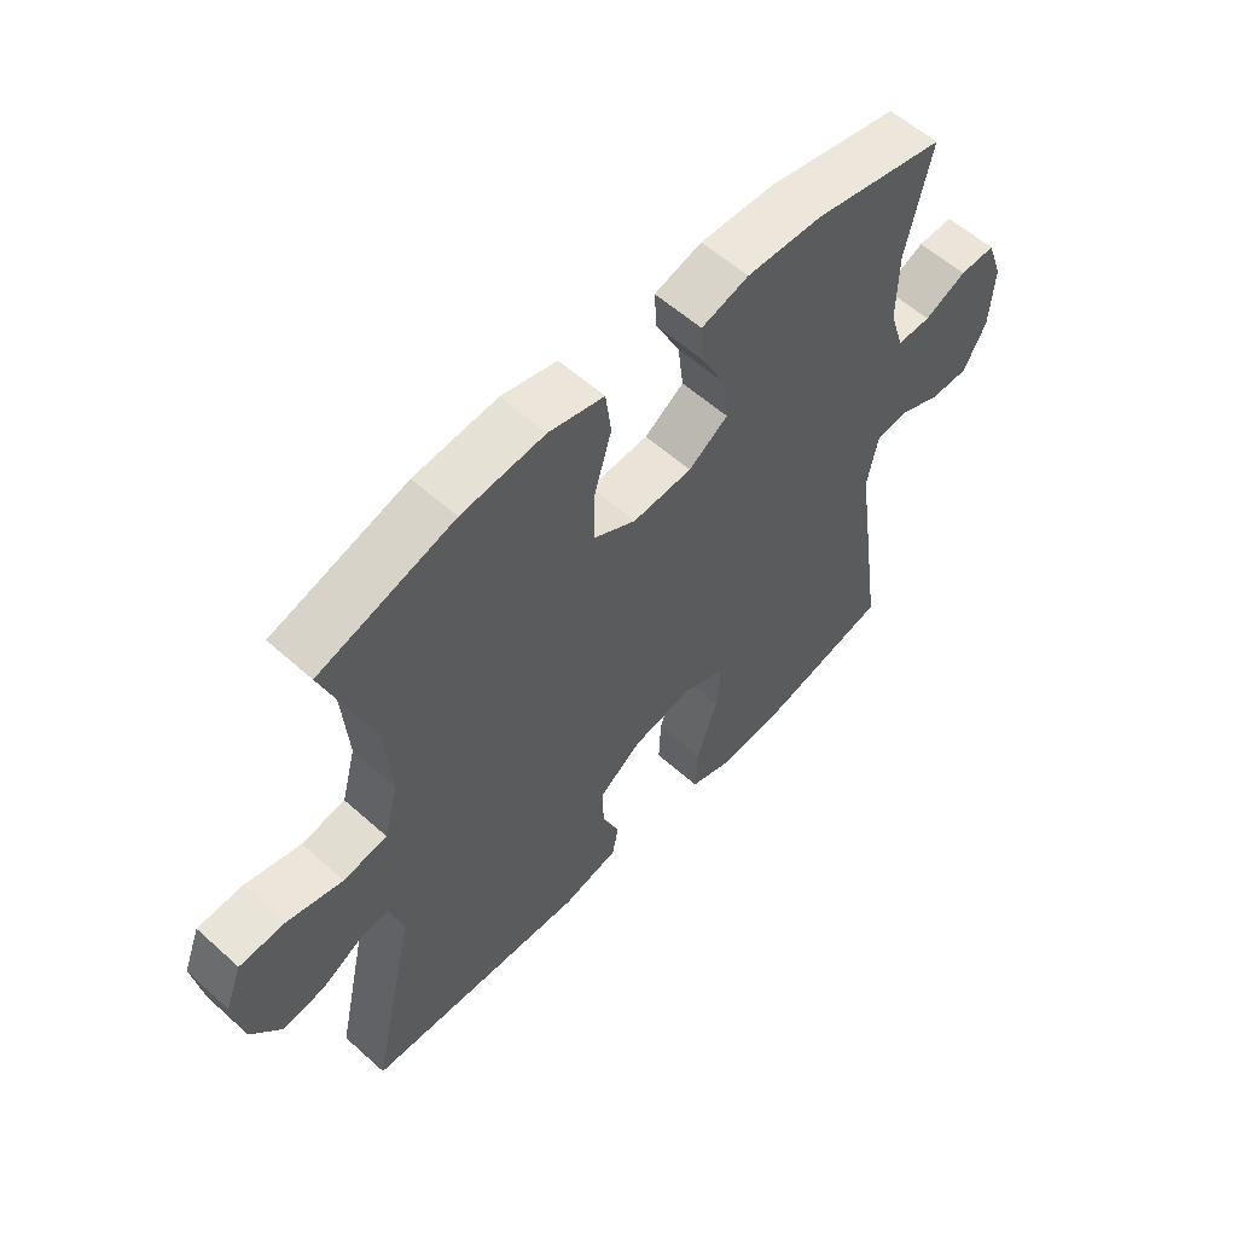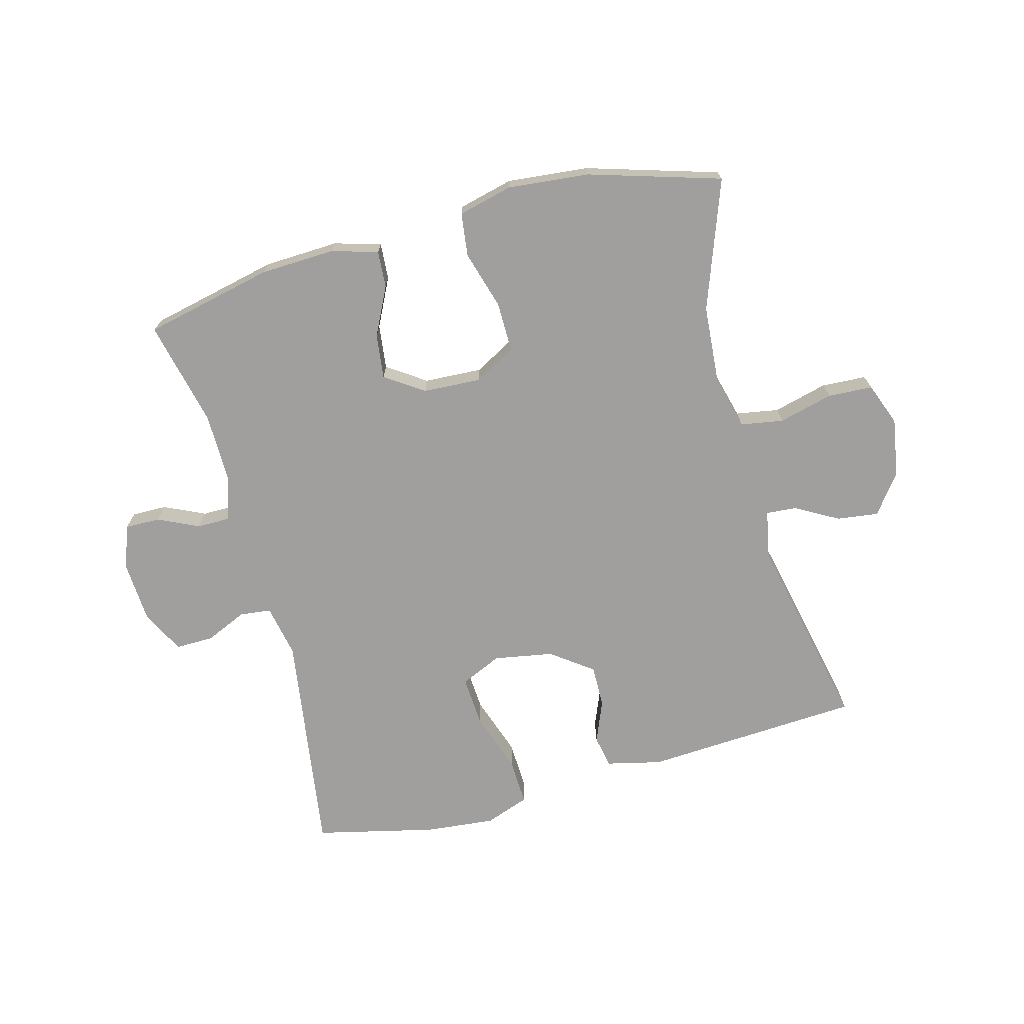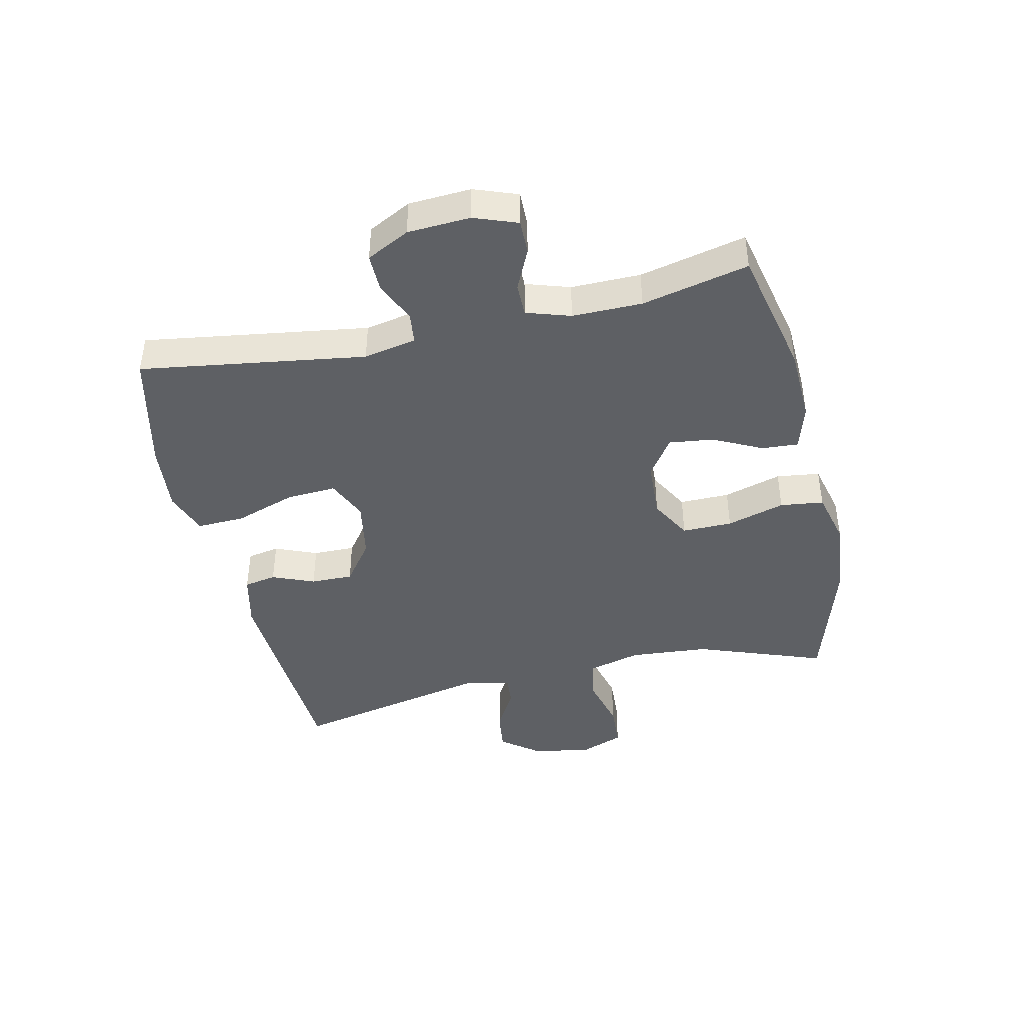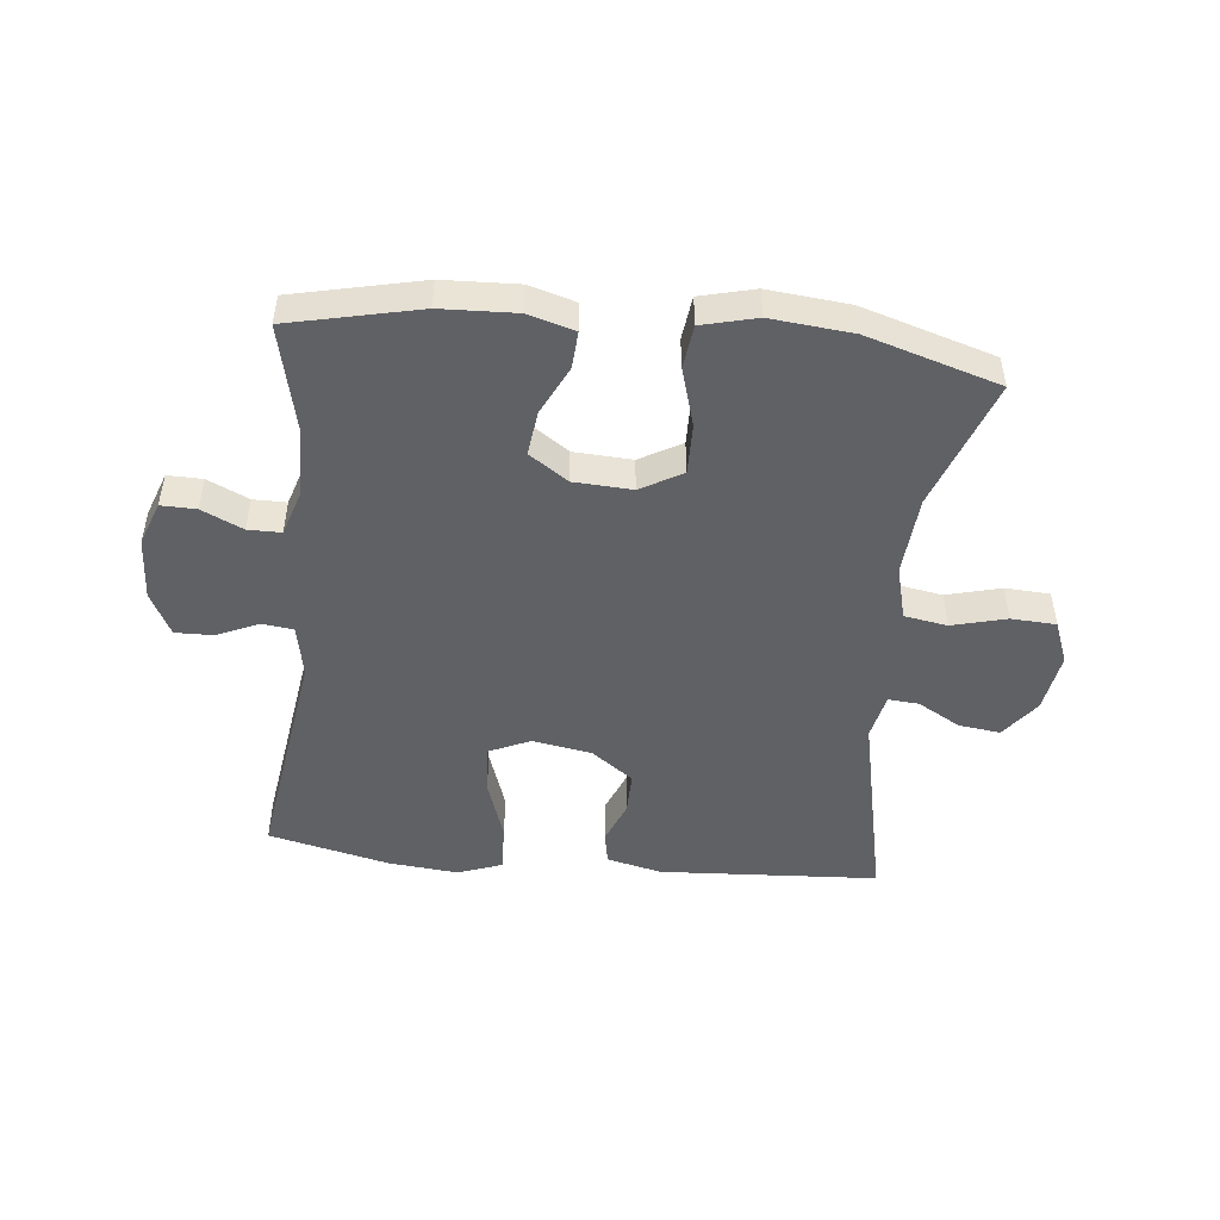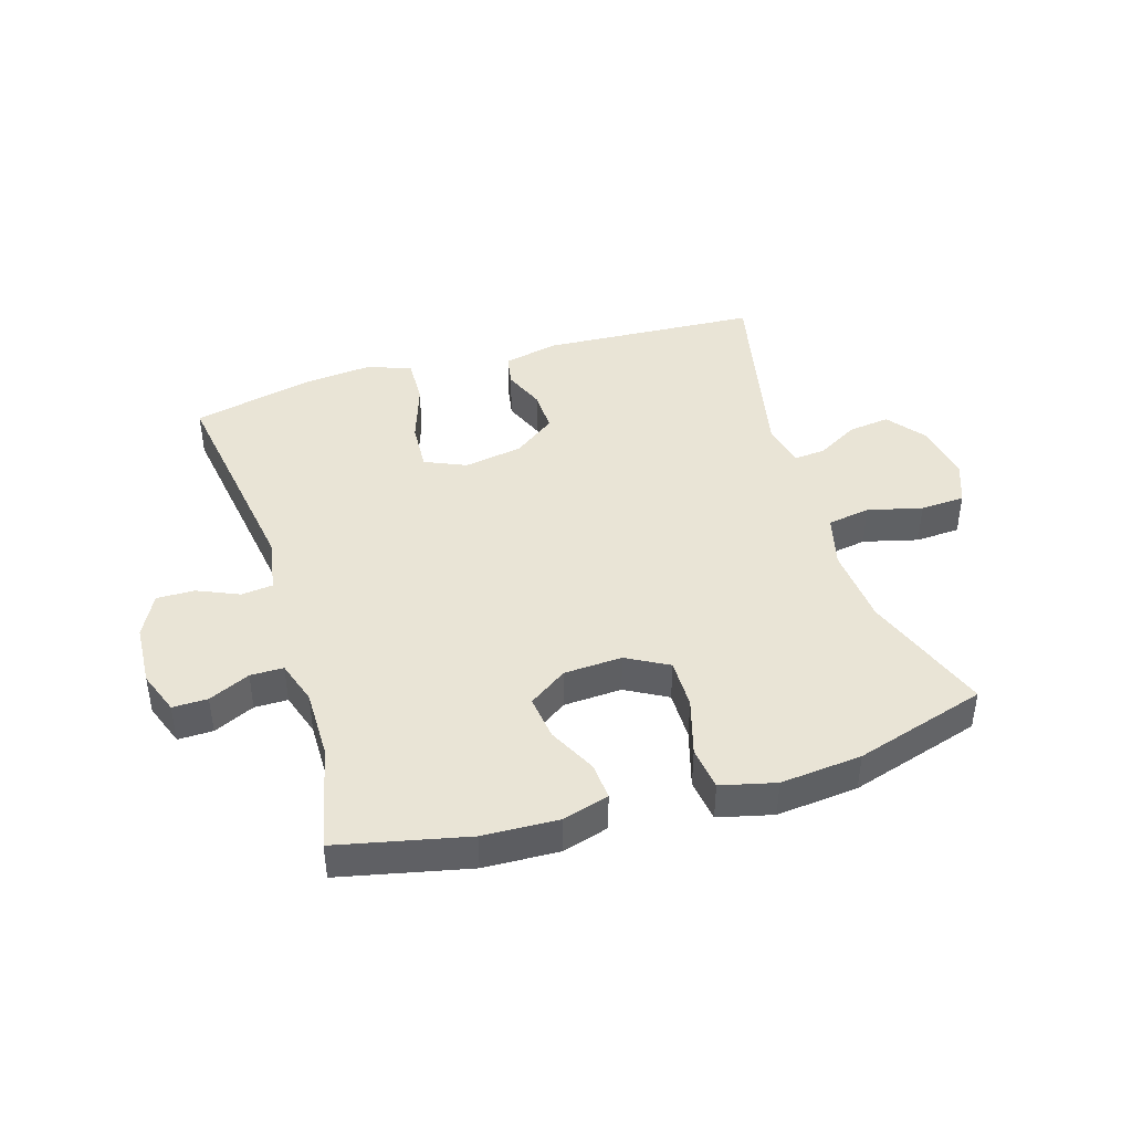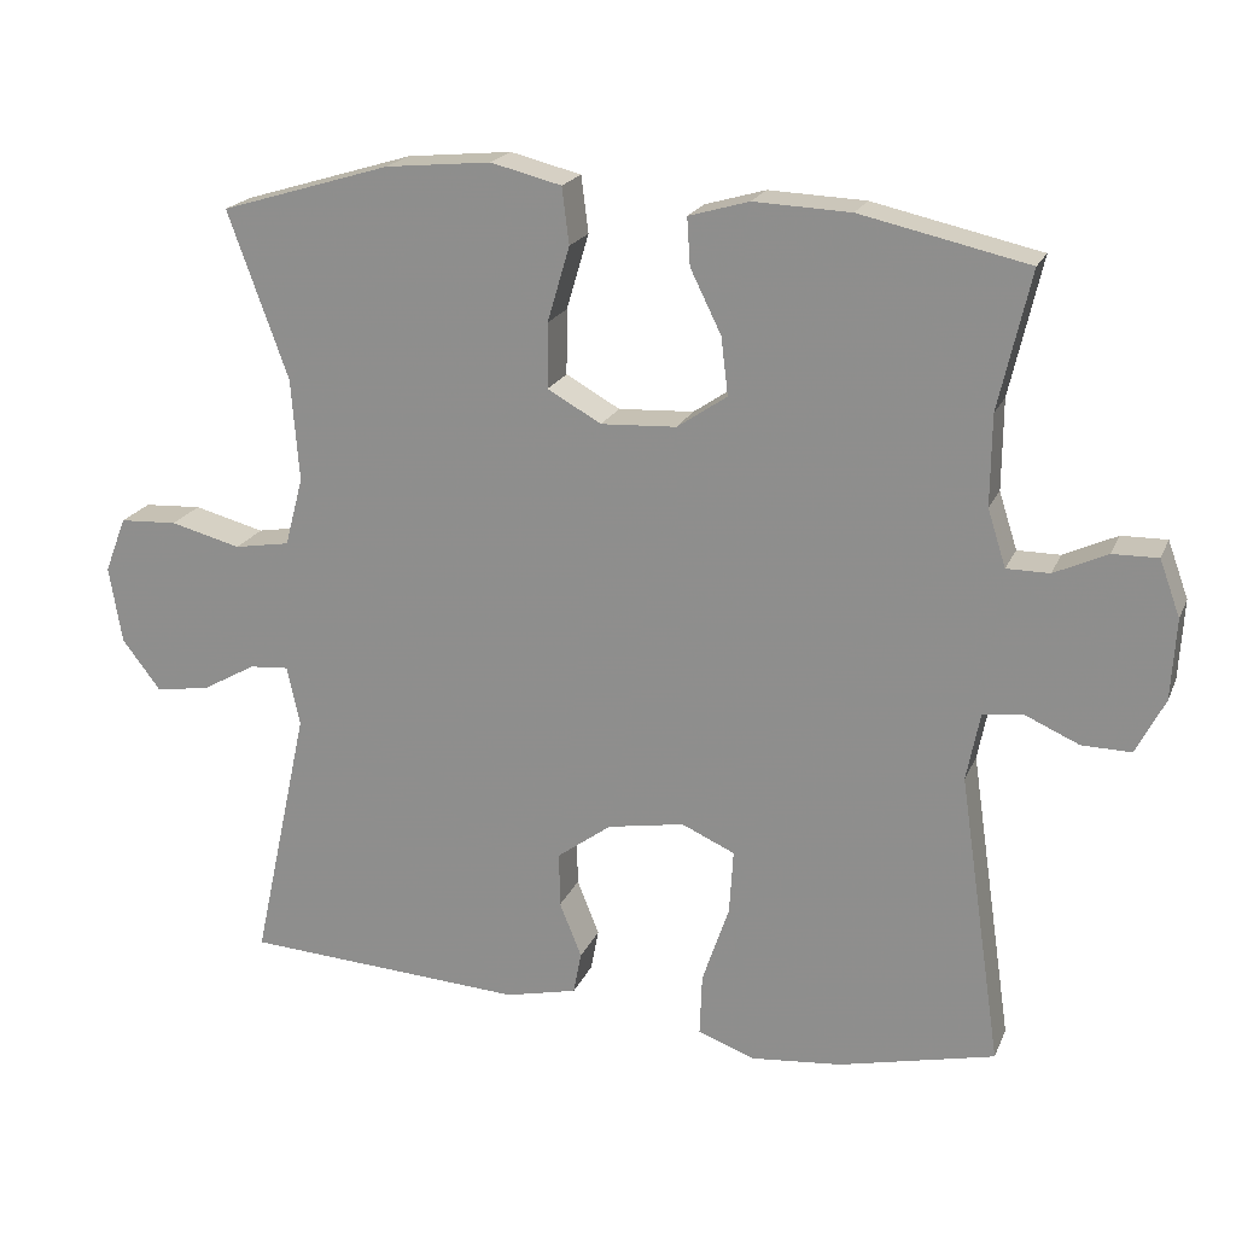
<metadata>
{"format":"obj","ext":"obj","renderer":"f3d","projection":"perspective","resolution":1024,"background":"white","views":[{"elev":57.5,"azim":133.0,"up":"+Z"},{"elev":-71.4,"azim":15.0,"up":"+Y"},{"elev":-42.8,"azim":-77.4,"up":"+Y"},{"elev":-48.8,"azim":-5.9,"up":"+Y"},{"elev":42.5,"azim":-17.1,"up":"+Y"},{"elev":20.1,"azim":-161.7,"up":"+Z"}]}
</metadata>
<code>
v -0.5 0.07 0.5
v -0.289 0.07 0.547
v -0.167 0.07 0.552
v -0.091 0.07 0.53
v -0.095 0.07 0.47
v -0.134 0.07 0.391
v -0.143 0.07 0.318
v -0.08 0.07 0.275
v 0.015 0.07 0.27
v 0.083 0.07 0.308
v 0.082 0.07 0.39
v 0.054 0.07 0.485
v 0.063 0.07 0.556
v 0.152 0.07 0.578
v 0.285 0.07 0.565
v 0.5 0.07 0.5
v 0.424 0.07 0.29
v 0.414 0.07 0.161
v 0.437 0.07 0.074
v 0.507 0.07 0.062
v 0.596 0.07 0.085
v 0.669 0.07 0.081
v 0.696 0.07 0.011
v 0.68 0.07 -0.086
v 0.632 0.07 -0.149
v 0.564 0.07 -0.14
v 0.495 0.07 -0.101
v 0.445 0.07 -0.097
v 0.429 0.07 -0.172
v 0.5 0.07 -0.5
v 0.144 0.07 -0.521
v 0.054 0.07 -0.5
v 0.044 0.07 -0.447
v 0.072 0.07 -0.378
v 0.073 0.07 -0.309
v 0.005 0.07 -0.259
v -0.092 0.07 -0.242
v -0.159 0.07 -0.272
v -0.154 0.07 -0.353
v -0.12 0.07 -0.453
v -0.117 0.07 -0.531
v -0.189 0.07 -0.557
v -0.303 0.07 -0.546
v -0.5 0.07 -0.5
v -0.446 0.07 -0.132
v -0.463 0.07 -0.046
v -0.514 0.07 -0.04
v -0.582 0.07 -0.07
v -0.644 0.07 -0.071
v -0.68 0.07 -0.001
v -0.686 0.07 0.101
v -0.66 0.07 0.172
v -0.603 0.07 0.171
v -0.536 0.07 0.14
v -0.482 0.07 0.14
v -0.459 0.07 0.212
v -0.46 0.07 0.326
v -0.5 0 0.5
v -0.289 0 0.547
v -0.167 0 0.552
v -0.091 0 0.53
v -0.095 0 0.47
v -0.134 0 0.391
v -0.143 0 0.318
v -0.08 0 0.275
v 0.015 0 0.27
v 0.083 0 0.308
v 0.082 0 0.39
v 0.054 0 0.485
v 0.063 0 0.556
v 0.152 0 0.578
v 0.285 0 0.565
v 0.5 0 0.5
v 0.424 0 0.29
v 0.414 0 0.161
v 0.437 0 0.074
v 0.507 0 0.062
v 0.596 0 0.085
v 0.669 0 0.081
v 0.696 0 0.011
v 0.68 0 -0.086
v 0.632 0 -0.149
v 0.564 0 -0.14
v 0.495 0 -0.101
v 0.445 0 -0.097
v 0.429 0 -0.172
v 0.5 0 -0.5
v 0.144 0 -0.521
v 0.054 0 -0.5
v 0.044 0 -0.447
v 0.072 0 -0.378
v 0.073 0 -0.309
v 0.005 0 -0.259
v -0.092 0 -0.242
v -0.159 0 -0.272
v -0.154 0 -0.353
v -0.12 0 -0.453
v -0.117 0 -0.531
v -0.189 0 -0.557
v -0.303 0 -0.546
v -0.5 0 -0.5
v -0.446 0 -0.132
v -0.463 0 -0.046
v -0.514 0 -0.04
v -0.582 0 -0.07
v -0.644 0 -0.071
v -0.68 0 -0.001
v -0.686 0 0.101
v -0.66 0 0.172
v -0.603 0 0.171
v -0.536 0 0.14
v -0.482 0 0.14
v -0.459 0 0.212
v -0.46 0 0.326
f 51 52 53 54
f 51 54 55
f 50 51 55
f 47 48 49 50
f 46 47 50 55
f 45 46 55 56
f 43 44 45
f 39 40 41 42
f 38 39 42 43
f 31 32 33 34
f 29 30 31 34
f 28 29 34 35
f 24 25 26 27
f 24 27 28
f 23 24 28
f 20 21 22 23
f 19 20 23 28
f 18 19 28 35
f 14 15 16 17
f 11 12 13 14
f 10 11 14 17
f 9 10 17 18
f 3 4 5 6
f 3 6 7
f 57 1 2 3
f 57 3 7
f 56 57 7 8
f 38 43 45 56
f 37 38 56 8
f 36 37 8 9
f 9 18 35 36
f 111 110 109 108
f 112 111 108
f 112 108 107
f 107 106 105 104
f 112 107 104 103
f 113 112 103 102
f 102 101 100
f 99 98 97 96
f 100 99 96 95
f 91 90 89 88
f 91 88 87 86
f 92 91 86 85
f 84 83 82 81
f 85 84 81
f 85 81 80
f 80 79 78 77
f 85 80 77 76
f 92 85 76 75
f 74 73 72 71
f 71 70 69 68
f 74 71 68 67
f 75 74 67 66
f 63 62 61 60
f 64 63 60
f 60 59 58 114
f 64 60 114
f 65 64 114 113
f 113 102 100 95
f 65 113 95 94
f 66 65 94 93
f 93 92 75 66
f 1 58 59 2
f 2 59 60 3
f 3 60 61 4
f 4 61 62 5
f 5 62 63 6
f 6 63 64 7
f 7 64 65 8
f 8 65 66 9
f 9 66 67 10
f 10 67 68 11
f 11 68 69 12
f 12 69 70 13
f 13 70 71 14
f 14 71 72 15
f 15 72 73 16
f 16 73 74 17
f 17 74 75 18
f 18 75 76 19
f 19 76 77 20
f 20 77 78 21
f 21 78 79 22
f 22 79 80 23
f 23 80 81 24
f 24 81 82 25
f 25 82 83 26
f 26 83 84 27
f 27 84 85 28
f 28 85 86 29
f 29 86 87 30
f 30 87 88 31
f 31 88 89 32
f 32 89 90 33
f 33 90 91 34
f 34 91 92 35
f 35 92 93 36
f 36 93 94 37
f 37 94 95 38
f 38 95 96 39
f 39 96 97 40
f 40 97 98 41
f 41 98 99 42
f 42 99 100 43
f 43 100 101 44
f 44 101 102 45
f 45 102 103 46
f 46 103 104 47
f 47 104 105 48
f 48 105 106 49
f 49 106 107 50
f 50 107 108 51
f 51 108 109 52
f 52 109 110 53
f 53 110 111 54
f 54 111 112 55
f 55 112 113 56
f 56 113 114 57
f 57 114 58 1

</code>
